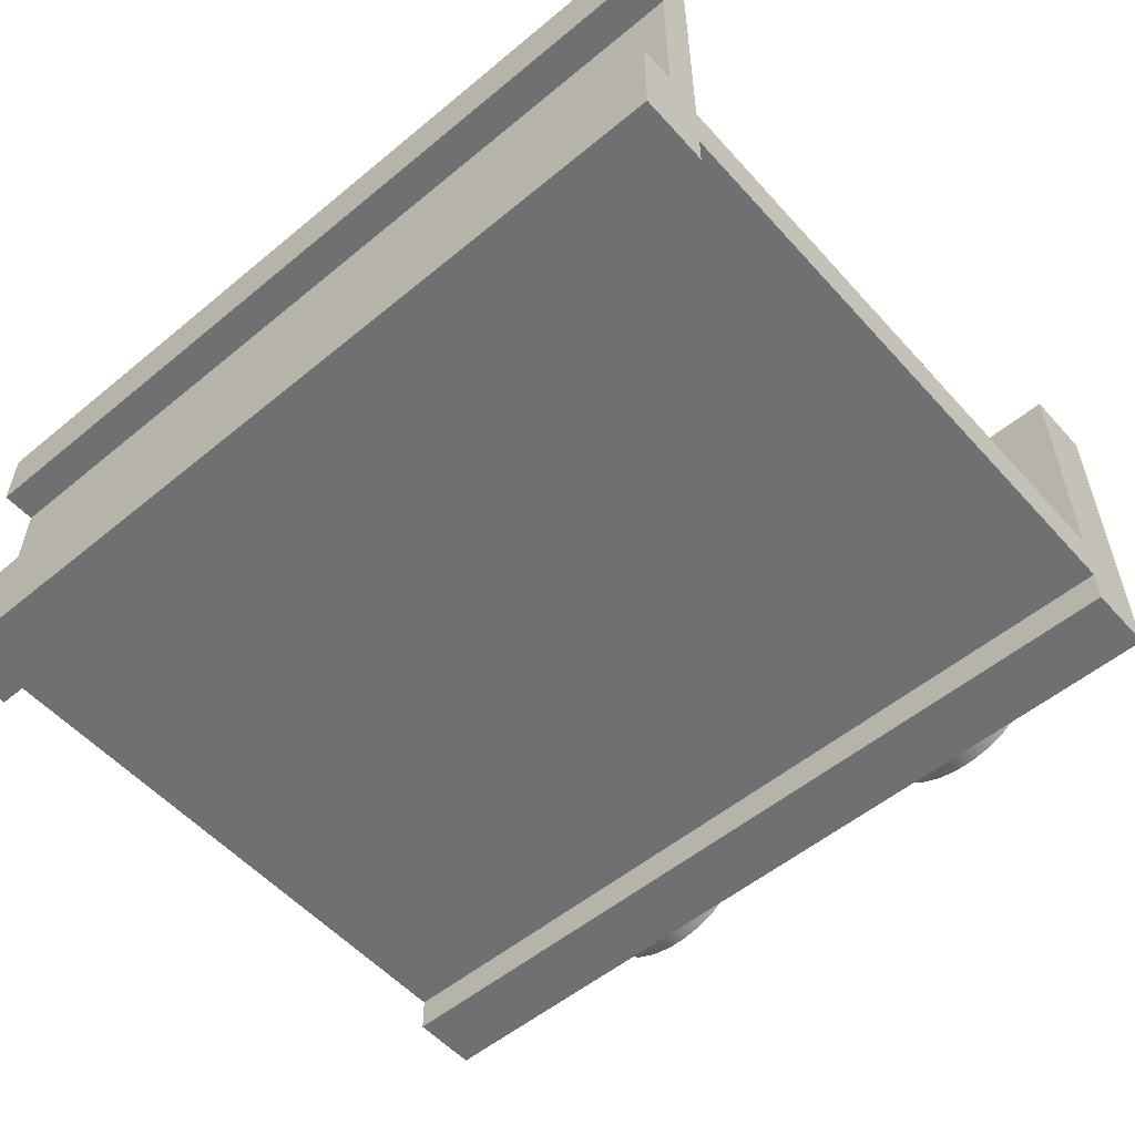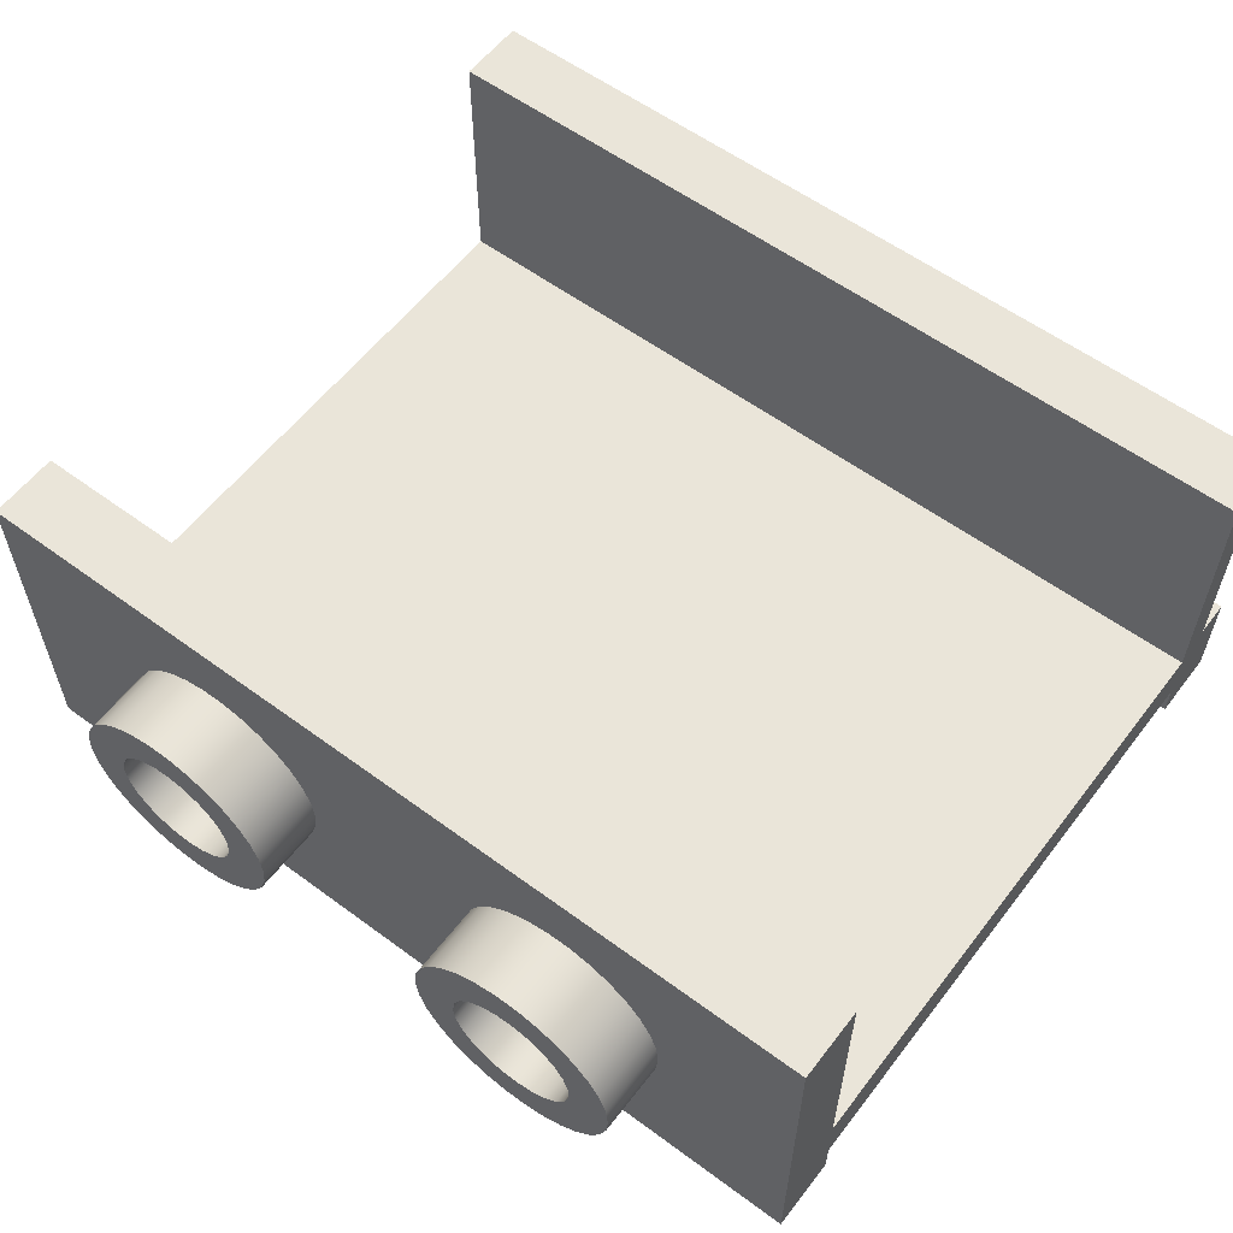
<metadata>
{"format":"obj","ext":"obj","renderer":"f3d","projection":"perspective","resolution":1024,"background":"white","views":[{"elev":-54.8,"azim":41.1,"up":"+Z"},{"elev":58.2,"azim":-142.7,"up":"+Z"}]}
</metadata>
<code>
v -2.6 10.99 2.5
v -2.633 10.99 2.257
v -2.731 10.99 2.032
v -2.886 10.99 1.842
v -3.086 10.99 1.701
v -3.317 10.99 1.619
v -3.561 10.99 1.602
v -3.801 10.99 1.652
v -4.019 10.99 1.765
v -4.198 10.99 1.932
v -4.325 10.99 2.141
v -4.392 10.99 2.377
v -4.392 10.99 2.623
v -4.325 10.99 2.859
v -4.198 10.99 3.068
v -4.019 10.99 3.235
v -3.801 10.99 3.348
v -3.561 10.99 3.398
v -3.317 10.99 3.381
v -3.086 10.99 3.299
v -2.886 10.99 3.158
v -2.731 10.99 2.968
v -2.633 10.99 2.743
v -2.6 9.995 2.5
v -2.633 9.995 2.743
v -2.731 9.995 2.968
v -2.886 9.995 3.158
v -3.086 9.995 3.299
v -3.317 9.995 3.381
v -3.561 9.995 3.398
v -3.801 9.995 3.348
v -4.019 9.995 3.235
v -4.198 9.995 3.068
v -4.325 9.995 2.859
v -4.392 9.995 2.623
v -4.392 9.995 2.377
v -4.325 9.995 2.141
v -4.198 9.995 1.932
v -4.019 9.995 1.765
v -3.801 9.995 1.652
v -3.561 9.995 1.602
v -3.317 9.995 1.619
v -3.086 9.995 1.701
v -2.886 9.995 1.842
v -2.731 9.995 2.032
v -2.633 9.995 2.257
v -2.6 10.99 2.5
v -2.6 9.995 2.5
v -2 10.99 2.5
v -2.033 10.99 2.812
v -2.13 10.99 3.11
v -2.286 10.99 3.382
v -2.496 10.99 3.615
v -2.75 10.99 3.799
v -3.036 10.99 3.927
v -3.343 10.99 3.992
v -3.657 10.99 3.992
v -3.964 10.99 3.927
v -4.25 10.99 3.799
v -4.504 10.99 3.615
v -4.714 10.99 3.382
v -4.87 10.99 3.11
v -4.967 10.99 2.812
v -5 10.99 2.5
v -4.967 10.99 2.188
v -4.87 10.99 1.89
v -4.714 10.99 1.618
v -4.504 10.99 1.385
v -4.25 10.99 1.201
v -3.964 10.99 1.073
v -3.657 10.99 1.008
v -3.343 10.99 1.008
v -3.036 10.99 1.073
v -2.75 10.99 1.201
v -2.496 10.99 1.385
v -2.286 10.99 1.618
v -2.13 10.99 1.89
v -2.033 10.99 2.188
v -2 9.995 2.5
v -2.033 9.995 2.188
v -2.13 9.995 1.89
v -2.286 9.995 1.618
v -2.496 9.995 1.385
v -2.75 9.995 1.201
v -3.036 9.995 1.073
v -3.343 9.995 1.008
v -3.657 9.995 1.008
v -3.964 9.995 1.073
v -4.25 9.995 1.201
v -4.504 9.995 1.385
v -4.714 9.995 1.618
v -4.87 9.995 1.89
v -4.967 9.995 2.188
v -5 9.995 2.5
v -4.967 9.995 2.812
v -4.87 9.995 3.11
v -4.714 9.995 3.382
v -4.504 9.995 3.615
v -4.25 9.995 3.799
v -3.964 9.995 3.927
v -3.657 9.995 3.992
v -3.343 9.995 3.992
v -3.036 9.995 3.927
v -2.75 9.995 3.799
v -2.496 9.995 3.615
v -2.286 9.995 3.382
v -2.13 9.995 3.11
v -2.033 9.995 2.812
v -2 9.995 2.5
v -2 10.99 2.5
v -2.6 10.99 2.5
v -2.633 10.99 2.743
v -2.731 10.99 2.968
v -2.886 10.99 3.158
v -3.086 10.99 3.299
v -3.317 10.99 3.381
v -3.561 10.99 3.398
v -3.801 10.99 3.348
v -4.019 10.99 3.235
v -4.198 10.99 3.068
v -4.325 10.99 2.859
v -4.392 10.99 2.623
v -4.392 10.99 2.377
v -4.325 10.99 2.141
v -4.198 10.99 1.932
v -4.019 10.99 1.765
v -3.801 10.99 1.652
v -3.561 10.99 1.602
v -3.317 10.99 1.619
v -3.086 10.99 1.701
v -2.886 10.99 1.842
v -2.731 10.99 2.032
v -2.633 10.99 2.257
v -2 10.99 2.5
v -2.033 10.99 2.188
v -2.13 10.99 1.89
v -2.286 10.99 1.618
v -2.496 10.99 1.385
v -2.75 10.99 1.201
v -3.036 10.99 1.073
v -3.343 10.99 1.008
v -3.657 10.99 1.008
v -3.964 10.99 1.073
v -4.25 10.99 1.201
v -4.504 10.99 1.385
v -4.714 10.99 1.618
v -4.87 10.99 1.89
v -4.967 10.99 2.188
v -5 10.99 2.5
v -4.967 10.99 2.812
v -4.87 10.99 3.11
v -4.714 10.99 3.382
v -4.504 10.99 3.615
v -4.25 10.99 3.799
v -3.964 10.99 3.927
v -3.657 10.99 3.992
v -3.343 10.99 3.992
v -3.036 10.99 3.927
v -2.75 10.99 3.799
v -2.496 10.99 3.615
v -2.286 10.99 3.382
v -2.13 10.99 3.11
v -2.033 10.99 2.812
v -7.5 9.995 2.5
v -7.533 9.995 2.812
v -7.63 9.995 3.11
v -7.786 9.995 3.382
v -7.996 9.995 3.615
v -8.25 9.995 3.799
v -8.536 9.995 3.927
v -8.843 9.995 3.992
v -9.157 9.995 3.992
v -9.464 9.995 3.927
v -9.75 9.995 3.799
v -10 9.995 3.615
v -10.21 9.995 3.382
v -10.37 9.995 3.11
v -10.47 9.995 2.812
v -10.5 9.995 2.5
v -10.47 9.995 2.188
v -10.37 9.995 1.89
v -10.21 9.995 1.618
v -10 9.995 1.385
v -9.75 9.995 1.201
v -9.464 9.995 1.073
v -9.157 9.995 1.008
v -8.843 9.995 1.008
v -8.536 9.995 1.073
v -8.25 9.995 1.201
v -7.996 9.995 1.385
v -7.786 9.995 1.618
v -7.63 9.995 1.89
v -7.533 9.995 2.188
v 0 9.995 5
v 0 9.995 0
v -12.5 9.995 0
v -12.5 9.995 5
v -2 9.995 2.5
v -2.033 9.995 2.812
v -2.13 9.995 3.11
v -2.286 9.995 3.382
v -2.496 9.995 3.615
v -2.75 9.995 3.799
v -3.036 9.995 3.927
v -3.343 9.995 3.992
v -3.657 9.995 3.992
v -3.964 9.995 3.927
v -4.25 9.995 3.799
v -4.504 9.995 3.615
v -4.714 9.995 3.382
v -4.87 9.995 3.11
v -4.967 9.995 2.812
v -5 9.995 2.5
v -4.967 9.995 2.188
v -4.87 9.995 1.89
v -4.714 9.995 1.618
v -4.504 9.995 1.385
v -4.25 9.995 1.201
v -3.964 9.995 1.073
v -3.657 9.995 1.008
v -3.343 9.995 1.008
v -3.036 9.995 1.073
v -2.75 9.995 1.201
v -2.496 9.995 1.385
v -2.286 9.995 1.618
v -2.13 9.995 1.89
v -2.033 9.995 2.188
v -8.1 10.99 2.5
v -8.133 10.99 2.257
v -8.231 10.99 2.032
v -8.386 10.99 1.842
v -8.586 10.99 1.701
v -8.817 10.99 1.619
v -9.061 10.99 1.602
v -9.301 10.99 1.652
v -9.519 10.99 1.765
v -9.698 10.99 1.932
v -9.825 10.99 2.141
v -9.892 10.99 2.377
v -9.892 10.99 2.623
v -9.825 10.99 2.859
v -9.698 10.99 3.068
v -9.519 10.99 3.235
v -9.301 10.99 3.348
v -9.061 10.99 3.398
v -8.817 10.99 3.381
v -8.586 10.99 3.299
v -8.386 10.99 3.158
v -8.231 10.99 2.968
v -8.133 10.99 2.743
v -8.1 9.995 2.5
v -8.133 9.995 2.743
v -8.231 9.995 2.968
v -8.386 9.995 3.158
v -8.586 9.995 3.299
v -8.817 9.995 3.381
v -9.061 9.995 3.398
v -9.301 9.995 3.348
v -9.519 9.995 3.235
v -9.698 9.995 3.068
v -9.825 9.995 2.859
v -9.892 9.995 2.623
v -9.892 9.995 2.377
v -9.825 9.995 2.141
v -9.698 9.995 1.932
v -9.519 9.995 1.765
v -9.301 9.995 1.652
v -9.061 9.995 1.602
v -8.817 9.995 1.619
v -8.586 9.995 1.701
v -8.386 9.995 1.842
v -8.231 9.995 2.032
v -8.133 9.995 2.257
v -8.1 10.99 2.5
v -8.1 9.995 2.5
v -7.5 10.99 2.5
v -7.533 10.99 2.812
v -7.63 10.99 3.11
v -7.786 10.99 3.382
v -7.996 10.99 3.615
v -8.25 10.99 3.799
v -8.536 10.99 3.927
v -8.843 10.99 3.992
v -9.157 10.99 3.992
v -9.464 10.99 3.927
v -9.75 10.99 3.799
v -10 10.99 3.615
v -10.21 10.99 3.382
v -10.37 10.99 3.11
v -10.47 10.99 2.812
v -10.5 10.99 2.5
v -10.47 10.99 2.188
v -10.37 10.99 1.89
v -10.21 10.99 1.618
v -10 10.99 1.385
v -9.75 10.99 1.201
v -9.464 10.99 1.073
v -9.157 10.99 1.008
v -8.843 10.99 1.008
v -8.536 10.99 1.073
v -8.25 10.99 1.201
v -7.996 10.99 1.385
v -7.786 10.99 1.618
v -7.63 10.99 1.89
v -7.533 10.99 2.188
v -7.5 9.995 2.5
v -7.533 9.995 2.188
v -7.63 9.995 1.89
v -7.786 9.995 1.618
v -7.996 9.995 1.385
v -8.25 9.995 1.201
v -8.536 9.995 1.073
v -8.843 9.995 1.008
v -9.157 9.995 1.008
v -9.464 9.995 1.073
v -9.75 9.995 1.201
v -10 9.995 1.385
v -10.21 9.995 1.618
v -10.37 9.995 1.89
v -10.47 9.995 2.188
v -10.5 9.995 2.5
v -10.47 9.995 2.812
v -10.37 9.995 3.11
v -10.21 9.995 3.382
v -10 9.995 3.615
v -9.75 9.995 3.799
v -9.464 9.995 3.927
v -9.157 9.995 3.992
v -8.843 9.995 3.992
v -8.536 9.995 3.927
v -8.25 9.995 3.799
v -7.996 9.995 3.615
v -7.786 9.995 3.382
v -7.63 9.995 3.11
v -7.533 9.995 2.812
v -7.5 9.995 2.5
v -7.5 10.99 2.5
v -8.1 10.99 2.5
v -8.133 10.99 2.743
v -8.231 10.99 2.968
v -8.386 10.99 3.158
v -8.586 10.99 3.299
v -8.817 10.99 3.381
v -9.061 10.99 3.398
v -9.301 10.99 3.348
v -9.519 10.99 3.235
v -9.698 10.99 3.068
v -9.825 10.99 2.859
v -9.892 10.99 2.623
v -9.892 10.99 2.377
v -9.825 10.99 2.141
v -9.698 10.99 1.932
v -9.519 10.99 1.765
v -9.301 10.99 1.652
v -9.061 10.99 1.602
v -8.817 10.99 1.619
v -8.586 10.99 1.701
v -8.386 10.99 1.842
v -8.231 10.99 2.032
v -8.133 10.99 2.257
v -7.5 10.99 2.5
v -7.533 10.99 2.188
v -7.63 10.99 1.89
v -7.786 10.99 1.618
v -7.996 10.99 1.385
v -8.25 10.99 1.201
v -8.536 10.99 1.073
v -8.843 10.99 1.008
v -9.157 10.99 1.008
v -9.464 10.99 1.073
v -9.75 10.99 1.201
v -10 10.99 1.385
v -10.21 10.99 1.618
v -10.37 10.99 1.89
v -10.47 10.99 2.188
v -10.5 10.99 2.5
v -10.47 10.99 2.812
v -10.37 10.99 3.11
v -10.21 10.99 3.382
v -10 10.99 3.615
v -9.75 10.99 3.799
v -9.464 10.99 3.927
v -9.157 10.99 3.992
v -8.843 10.99 3.992
v -8.536 10.99 3.927
v -8.25 10.99 3.799
v -7.996 10.99 3.615
v -7.786 10.99 3.382
v -7.63 10.99 3.11
v -7.533 10.99 2.812
v -2.6 9.995 2.5
v -2.633 9.995 2.257
v -2.731 9.995 2.032
v -2.886 9.995 1.842
v -3.086 9.995 1.701
v -3.317 9.995 1.619
v -3.561 9.995 1.602
v -3.801 9.995 1.652
v -4.019 9.995 1.765
v -4.198 9.995 1.932
v -4.325 9.995 2.141
v -4.392 9.995 2.377
v -4.392 9.995 2.623
v -4.325 9.995 2.859
v -4.198 9.995 3.068
v -4.019 9.995 3.235
v -3.801 9.995 3.348
v -3.561 9.995 3.398
v -3.317 9.995 3.381
v -3.086 9.995 3.299
v -2.886 9.995 3.158
v -2.731 9.995 2.968
v -2.633 9.995 2.743
v 0 -0.5 1.5
v 0 0 1.5
v -12.5 0 1.5
v -12.5 -0.5 1.5
v 0 -0.5 0
v 0 -0.5 1.5
v -12.5 -0.5 1.5
v -12.5 -0.5 0
v 0 0.5 0
v 0 -0.5 0
v -12.5 -0.5 0
v -12.5 0.5 0
v 0 0.5 0.5172
v 0 0.5 0
v -12.5 0.5 0
v -12.5 0.5 0.5172
v 0 9 0.5172
v 0 0.5 0.5172
v -12.5 0.5 0.5172
v -12.5 9 0.5172
v 0 9 0
v 0 9 0.5172
v -12.5 9 0.5172
v -12.5 9 0
v 0 9.995 0
v 0 9 0
v -12.5 9 0
v -12.5 9.995 0
v -8.1 9.995 2.5
v -8.133 9.995 2.257
v -8.231 9.995 2.032
v -8.386 9.995 1.842
v -8.586 9.995 1.701
v -8.817 9.995 1.619
v -9.061 9.995 1.602
v -9.301 9.995 1.652
v -9.519 9.995 1.765
v -9.698 9.995 1.932
v -9.825 9.995 2.141
v -9.892 9.995 2.377
v -9.892 9.995 2.623
v -9.825 9.995 2.859
v -9.698 9.995 3.068
v -9.519 9.995 3.235
v -9.301 9.995 3.348
v -9.061 9.995 3.398
v -8.817 9.995 3.381
v -8.586 9.995 3.299
v -8.386 9.995 3.158
v -8.231 9.995 2.968
v -8.133 9.995 2.743
v 0 9 5
v 0 9.995 5
v -12.5 9.995 5
v -12.5 9 5
v 0 9 1.302
v 0 9 5
v -12.5 9 5
v -12.5 9 1.302
v 0 0.5 1.302
v 0 9 1.302
v -12.5 9 1.302
v -12.5 0.5 1.302
v 0 0.5 5
v 0 0.5 1.302
v -12.5 0.5 1.302
v -12.5 0.5 5
v 0 -0.5 5
v 0 0.5 5
v -12.5 0.5 5
v -12.5 -0.5 5
v 0 -0.5 4.025
v 0 -0.5 5
v -12.5 -0.5 5
v -12.5 -0.5 4.025
v 0 0 4.025
v 0 -0.5 4.025
v -12.5 -0.5 4.025
v -12.5 0 4.025
v 0 0 1.5
v 0 0 4.025
v -12.5 0 4.025
v -12.5 0 1.5
v 0 0 4.025
v 0 0 1.5
v 0 -0.5 1.5
v 0 -0.5 0
v 0 0.5 0
v 0 0.5 0.5172
v 0 9 0.5172
v 0 9 0
v 0 9.995 0
v 0 9.995 5
v 0 9 5
v 0 9 1.302
v 0 0.5 1.302
v 0 0.5 5
v 0 -0.5 5
v 0 -0.5 4.025
v -12.5 0 1.5
v -12.5 0 4.025
v -12.5 -0.5 4.025
v -12.5 -0.5 5
v -12.5 0.5 5
v -12.5 0.5 1.302
v -12.5 9 1.302
v -12.5 9 5
v -12.5 9.995 5
v -12.5 9.995 0
v -12.5 9 0
v -12.5 9 0.5172
v -12.5 0.5 0.5172
v -12.5 0.5 0
v -12.5 -0.5 0
v -12.5 -0.5 1.5
g e29df268-e342-11ea-afd9-54bf646e7e1f
f 2 46 1
f 1 46 48
f 47 24 23
f 23 24 25
f 23 25 22
f 22 25 26
f 22 26 21
f 21 26 27
f 21 27 20
f 20 27 28
f 20 28 19
f 19 28 29
f 19 29 18
f 18 29 30
f 18 30 17
f 17 30 31
f 17 31 16
f 16 31 32
f 16 32 15
f 15 32 33
f 15 33 14
f 14 33 34
f 14 34 13
f 13 34 35
f 13 35 12
f 12 35 36
f 12 36 11
f 11 36 37
f 11 37 10
f 10 37 38
f 10 38 9
f 9 38 39
f 9 39 8
f 8 39 40
f 8 40 7
f 7 40 41
f 7 41 6
f 6 41 42
f 6 42 5
f 5 42 43
f 5 43 4
f 4 43 44
f 4 44 3
f 3 44 45
f 3 45 2
f 2 45 46
g e29f792c-e342-11ea-b879-54bf646e7e1f
f 50 108 49
f 49 108 109
f 110 79 78
f 78 79 80
f 78 80 77
f 77 80 81
f 77 81 76
f 76 81 82
f 76 82 75
f 75 82 83
f 75 83 74
f 74 83 84
f 74 84 73
f 73 84 85
f 73 85 72
f 72 85 86
f 72 86 71
f 71 86 87
f 71 87 70
f 70 87 88
f 70 88 69
f 69 88 89
f 69 89 68
f 68 89 90
f 68 90 67
f 67 90 91
f 67 91 66
f 66 91 92
f 66 92 65
f 65 92 93
f 65 93 64
f 64 93 94
f 64 94 63
f 63 94 95
f 63 95 62
f 62 95 96
f 62 96 61
f 61 96 97
f 61 97 60
f 60 97 98
f 60 98 59
f 59 98 99
f 59 99 58
f 58 99 100
f 58 100 57
f 57 100 101
f 57 101 56
f 56 101 102
f 56 102 55
f 55 102 103
f 55 103 54
f 54 103 104
f 54 104 53
f 53 104 105
f 53 105 52
f 52 105 106
f 52 106 51
f 51 106 107
f 51 107 50
f 50 107 108
g e2a08a9e-e342-11ea-9600-54bf646e7e1f
f 112 163 111
f 111 163 134
f 111 134 135
f 163 112 162
f 162 112 113
f 162 113 161
f 161 113 114
f 161 114 160
f 160 114 159
f 159 114 115
f 159 115 158
f 158 115 116
f 158 116 157
f 157 116 117
f 157 117 156
f 156 117 118
f 156 118 155
f 155 118 154
f 154 118 119
f 154 119 153
f 153 119 120
f 153 120 152
f 152 120 121
f 152 121 151
f 151 121 150
f 150 121 122
f 150 122 149
f 149 122 123
f 149 123 148
f 148 123 124
f 148 124 147
f 147 124 146
f 146 124 125
f 146 125 145
f 145 125 126
f 145 126 144
f 144 126 127
f 144 127 143
f 143 127 142
f 142 127 128
f 142 128 141
f 141 128 129
f 141 129 140
f 140 129 130
f 140 130 139
f 139 130 131
f 139 131 138
f 138 131 137
f 137 131 132
f 137 132 136
f 136 132 133
f 136 133 135
f 135 133 111
g e2396178-e342-11ea-ad4c-54bf646e7e1f
f 165 212 164
f 164 212 213
f 164 213 214
f 212 165 211
f 211 165 166
f 211 166 210
f 210 166 167
f 210 167 209
f 209 167 168
f 209 168 208
f 208 168 169
f 208 169 207
f 207 169 170
f 207 170 171
f 172 197 171
f 171 197 194
f 171 194 206
f 206 194 205
f 205 194 204
f 204 194 203
f 203 194 202
f 202 194 201
f 201 194 200
f 200 194 199
f 199 194 198
f 198 194 195
f 198 195 227
f 227 195 226
f 226 195 225
f 225 195 224
f 224 195 223
f 223 195 222
f 222 195 221
f 221 195 220
f 220 195 187
f 220 187 219
f 219 187 188
f 219 188 189
f 172 173 197
f 197 173 174
f 197 174 175
f 175 176 197
f 197 176 177
f 197 177 178
f 178 179 197
f 197 179 196
f 196 179 180
f 196 180 181
f 181 182 196
f 196 182 183
f 196 183 184
f 184 185 196
f 196 185 186
f 196 186 187
f 219 189 218
f 218 189 190
f 218 190 217
f 217 190 191
f 217 191 216
f 216 191 192
f 216 192 215
f 215 192 193
f 215 193 214
f 214 193 164
f 195 196 187
f 206 207 171
g e2a1c31e-e342-11ea-afcc-54bf646e7e1f
f 229 273 228
f 228 273 275
f 274 251 250
f 250 251 252
f 250 252 249
f 249 252 253
f 249 253 248
f 248 253 254
f 248 254 247
f 247 254 255
f 247 255 246
f 246 255 256
f 246 256 245
f 245 256 257
f 245 257 244
f 244 257 258
f 244 258 243
f 243 258 259
f 243 259 242
f 242 259 260
f 242 260 241
f 241 260 261
f 241 261 240
f 240 261 262
f 240 262 239
f 239 262 263
f 239 263 238
f 238 263 264
f 238 264 237
f 237 264 265
f 237 265 236
f 236 265 266
f 236 266 235
f 235 266 267
f 235 267 234
f 234 267 268
f 234 268 233
f 233 268 269
f 233 269 232
f 232 269 270
f 232 270 231
f 231 270 271
f 231 271 230
f 230 271 272
f 230 272 229
f 229 272 273
g e2a2d492-e342-11ea-8b76-54bf646e7e1f
f 277 335 276
f 276 335 336
f 337 306 305
f 305 306 307
f 305 307 304
f 304 307 308
f 304 308 303
f 303 308 309
f 303 309 302
f 302 309 310
f 302 310 301
f 301 310 311
f 301 311 300
f 300 311 312
f 300 312 299
f 299 312 313
f 299 313 298
f 298 313 314
f 298 314 297
f 297 314 315
f 297 315 296
f 296 315 316
f 296 316 295
f 295 316 317
f 295 317 294
f 294 317 318
f 294 318 293
f 293 318 319
f 293 319 292
f 292 319 320
f 292 320 291
f 291 320 321
f 291 321 290
f 290 321 322
f 290 322 289
f 289 322 323
f 289 323 288
f 288 323 324
f 288 324 287
f 287 324 325
f 287 325 286
f 286 325 326
f 286 326 285
f 285 326 327
f 285 327 284
f 284 327 328
f 284 328 283
f 283 328 329
f 283 329 282
f 282 329 330
f 282 330 281
f 281 330 331
f 281 331 280
f 280 331 332
f 280 332 279
f 279 332 333
f 279 333 278
f 278 333 334
f 278 334 277
f 277 334 335
g e2a3bef8-e342-11ea-b179-54bf646e7e1f
f 339 390 338
f 338 390 361
f 338 361 362
f 390 339 389
f 389 339 340
f 389 340 388
f 388 340 341
f 388 341 387
f 387 341 386
f 386 341 342
f 386 342 385
f 385 342 343
f 385 343 384
f 384 343 344
f 384 344 383
f 383 344 345
f 383 345 382
f 382 345 381
f 381 345 346
f 381 346 380
f 380 346 347
f 380 347 379
f 379 347 348
f 379 348 378
f 378 348 377
f 377 348 349
f 377 349 376
f 376 349 350
f 376 350 375
f 375 350 351
f 375 351 374
f 374 351 373
f 373 351 352
f 373 352 372
f 372 352 353
f 372 353 371
f 371 353 354
f 371 354 370
f 370 354 369
f 369 354 355
f 369 355 368
f 368 355 356
f 368 356 367
f 367 356 357
f 367 357 366
f 366 357 358
f 366 358 365
f 365 358 364
f 364 358 359
f 364 359 363
f 363 359 360
f 363 360 362
f 362 360 338
g e2a4d076-e342-11ea-bd36-54bf646e7e1f
f 391 392 413
f 413 392 412
f 412 392 393
f 412 393 411
f 411 393 394
f 411 394 410
f 410 394 395
f 410 395 409
f 409 395 396
f 409 396 408
f 408 396 397
f 408 397 407
f 407 397 398
f 407 398 406
f 406 398 399
f 406 399 405
f 405 399 400
f 405 400 404
f 404 400 401
f 404 401 403
f 403 401 402
g e2371780-e342-11ea-955c-54bf646e7e1f
f 414 415 417
f 417 415 416
g e2376592-e342-11ea-bbdf-54bf646e7e1f
f 418 419 421
f 421 419 420
g e237b3ba-e342-11ea-b258-54bf646e7e1f
f 422 423 425
f 425 423 424
g e237dacc-e342-11ea-bb2b-54bf646e7e1f
f 426 427 429
f 429 427 428
g e23828e2-e342-11ea-8b2b-54bf646e7e1f
f 430 431 433
f 433 431 432
g e2389e30-e342-11ea-b73a-54bf646e7e1f
f 434 435 437
f 437 435 436
g e238ec48-e342-11ea-b6c2-54bf646e7e1f
f 438 439 441
f 441 439 440
g e2a67e34-e342-11ea-9e87-54bf646e7e1f
f 442 443 464
f 464 443 463
f 463 443 444
f 463 444 462
f 462 444 445
f 462 445 461
f 461 445 446
f 461 446 460
f 460 446 447
f 460 447 459
f 459 447 448
f 459 448 458
f 458 448 449
f 458 449 457
f 457 449 450
f 457 450 456
f 456 450 451
f 456 451 455
f 455 451 452
f 455 452 454
f 454 452 453
g e239d6b0-e342-11ea-a087-54bf646e7e1f
f 465 466 468
f 468 466 467
g e23a72f8-e342-11ea-a88f-54bf646e7e1f
f 469 470 472
f 472 470 471
g e23b0f3e-e342-11ea-bd24-54bf646e7e1f
f 473 474 476
f 476 474 475
g e23bab86-e342-11ea-8d9c-54bf646e7e1f
f 477 478 480
f 480 478 479
g e23c6ed8-e342-11ea-8d93-54bf646e7e1f
f 481 482 484
f 484 482 483
g e23d321c-e342-11ea-a766-54bf646e7e1f
f 485 486 488
f 488 486 487
g e23df56c-e342-11ea-8c11-54bf646e7e1f
f 489 490 492
f 492 490 491
g e23eb8ca-e342-11ea-9283-54bf646e7e1f
f 493 494 496
f 496 494 495
g e23f7c12-e342-11ea-916b-54bf646e7e1f
f 498 509 497
f 497 509 510
f 497 510 511
f 498 499 509
f 509 499 502
f 509 502 508
f 508 502 503
f 508 503 505
f 505 503 504
f 499 500 502
f 502 500 501
f 505 506 508
f 508 506 507
f 511 512 497
g e2403f80-e342-11ea-a07b-54bf646e7e1f
f 528 513 518
f 518 513 514
f 518 514 517
f 517 514 516
f 516 514 515
f 519 524 518
f 518 524 525
f 518 525 528
f 528 525 527
f 527 525 526
f 520 521 519
f 519 521 522
f 519 522 524
f 524 522 523

</code>
